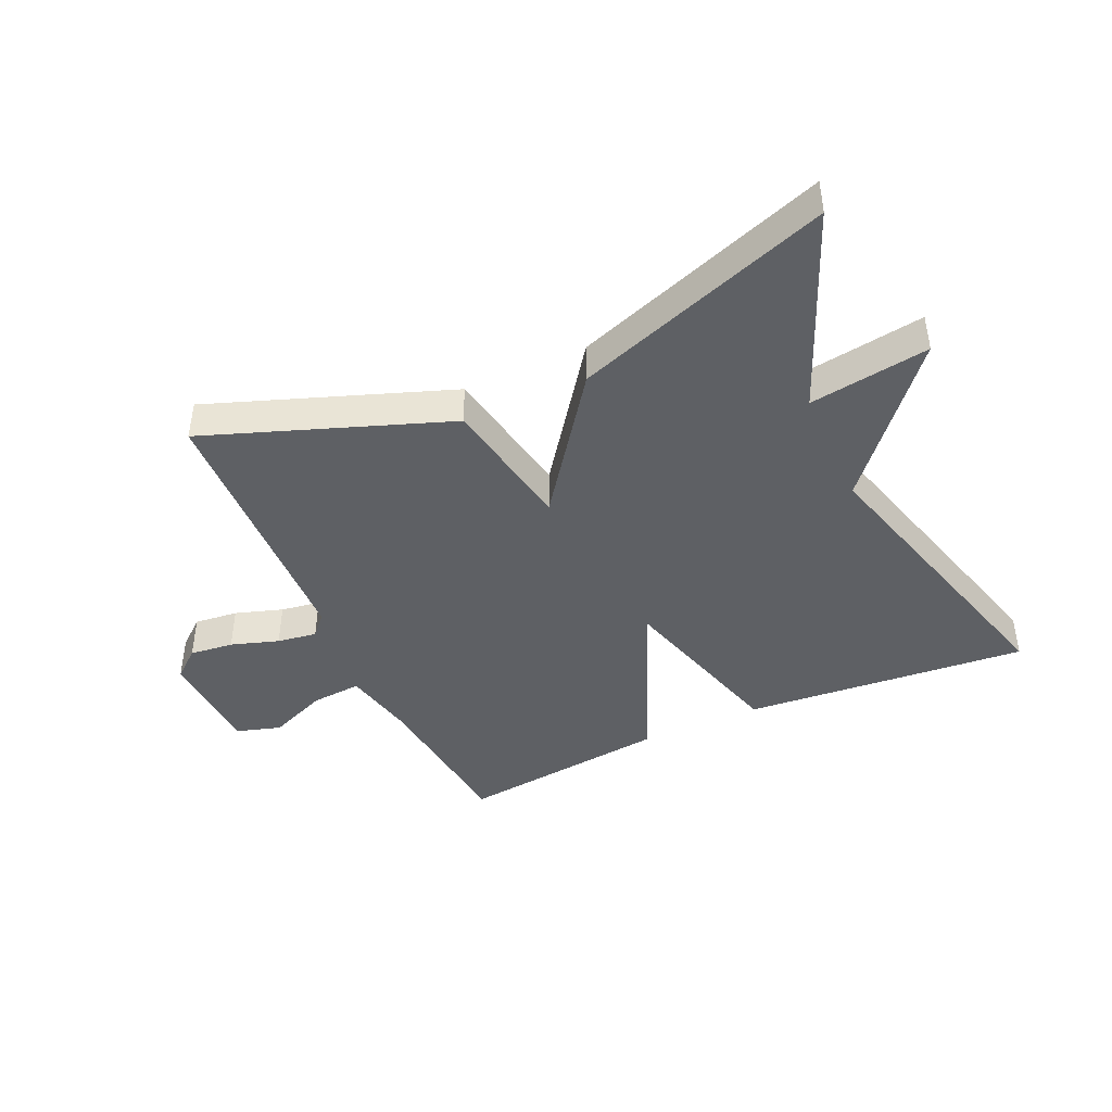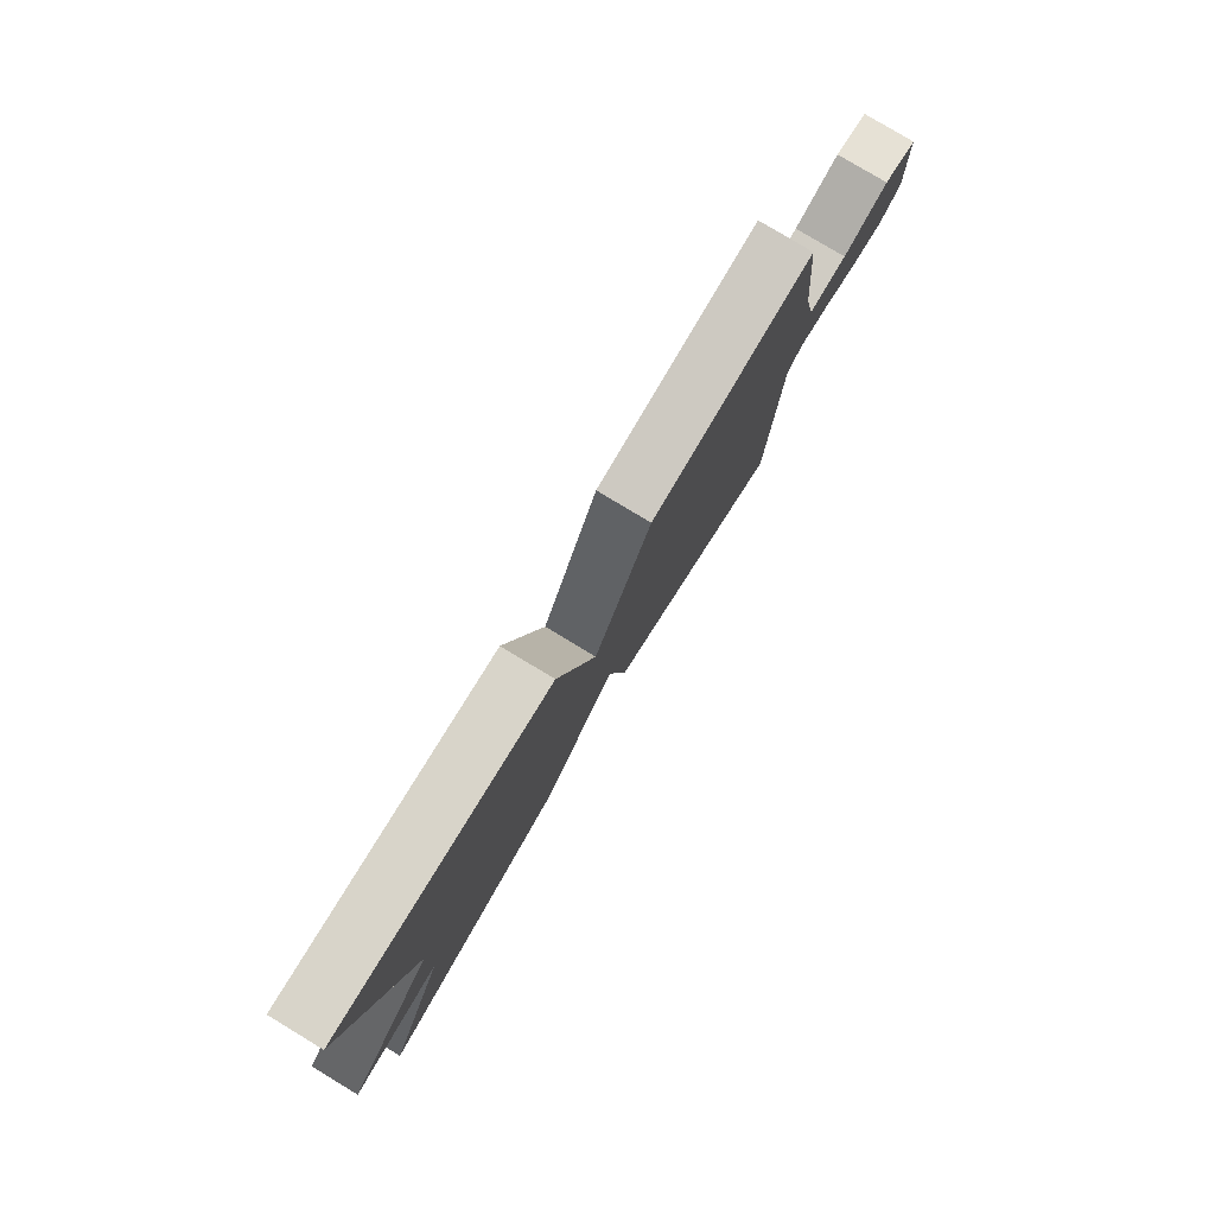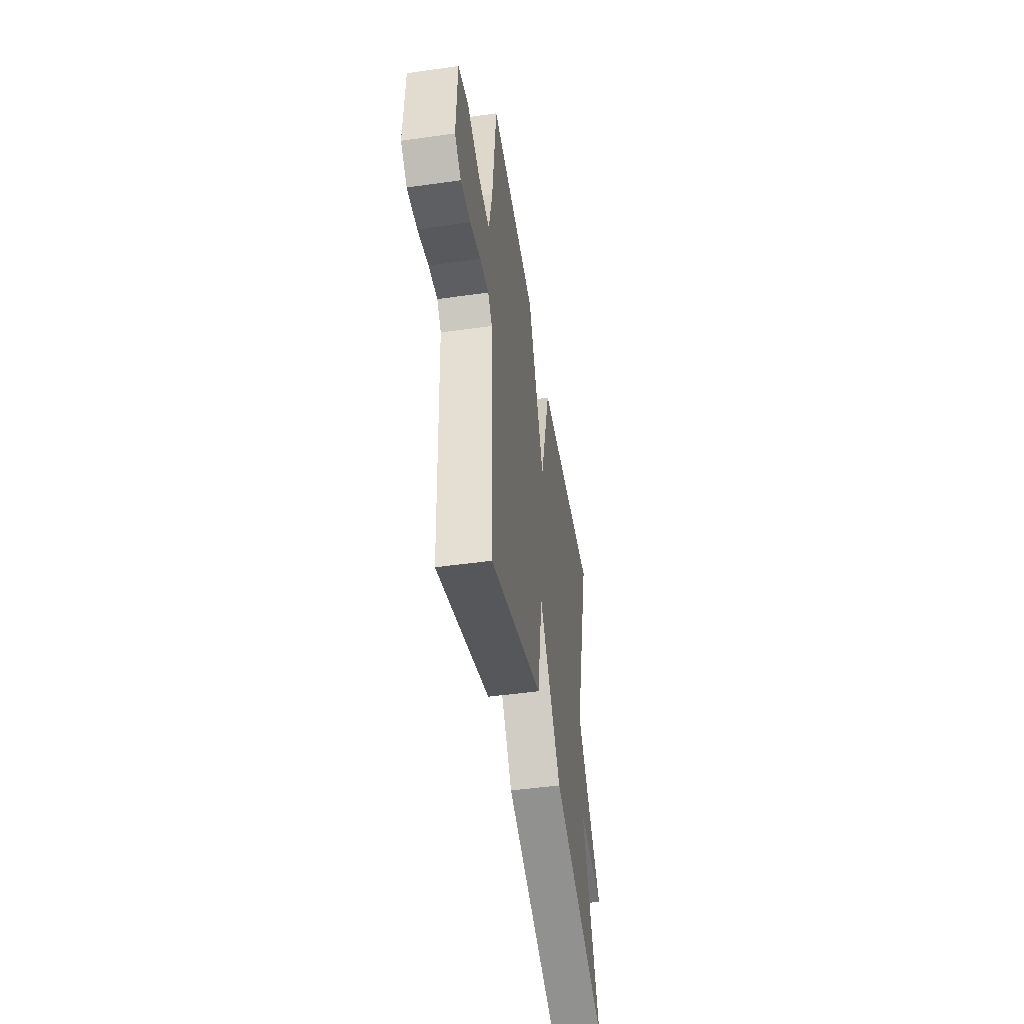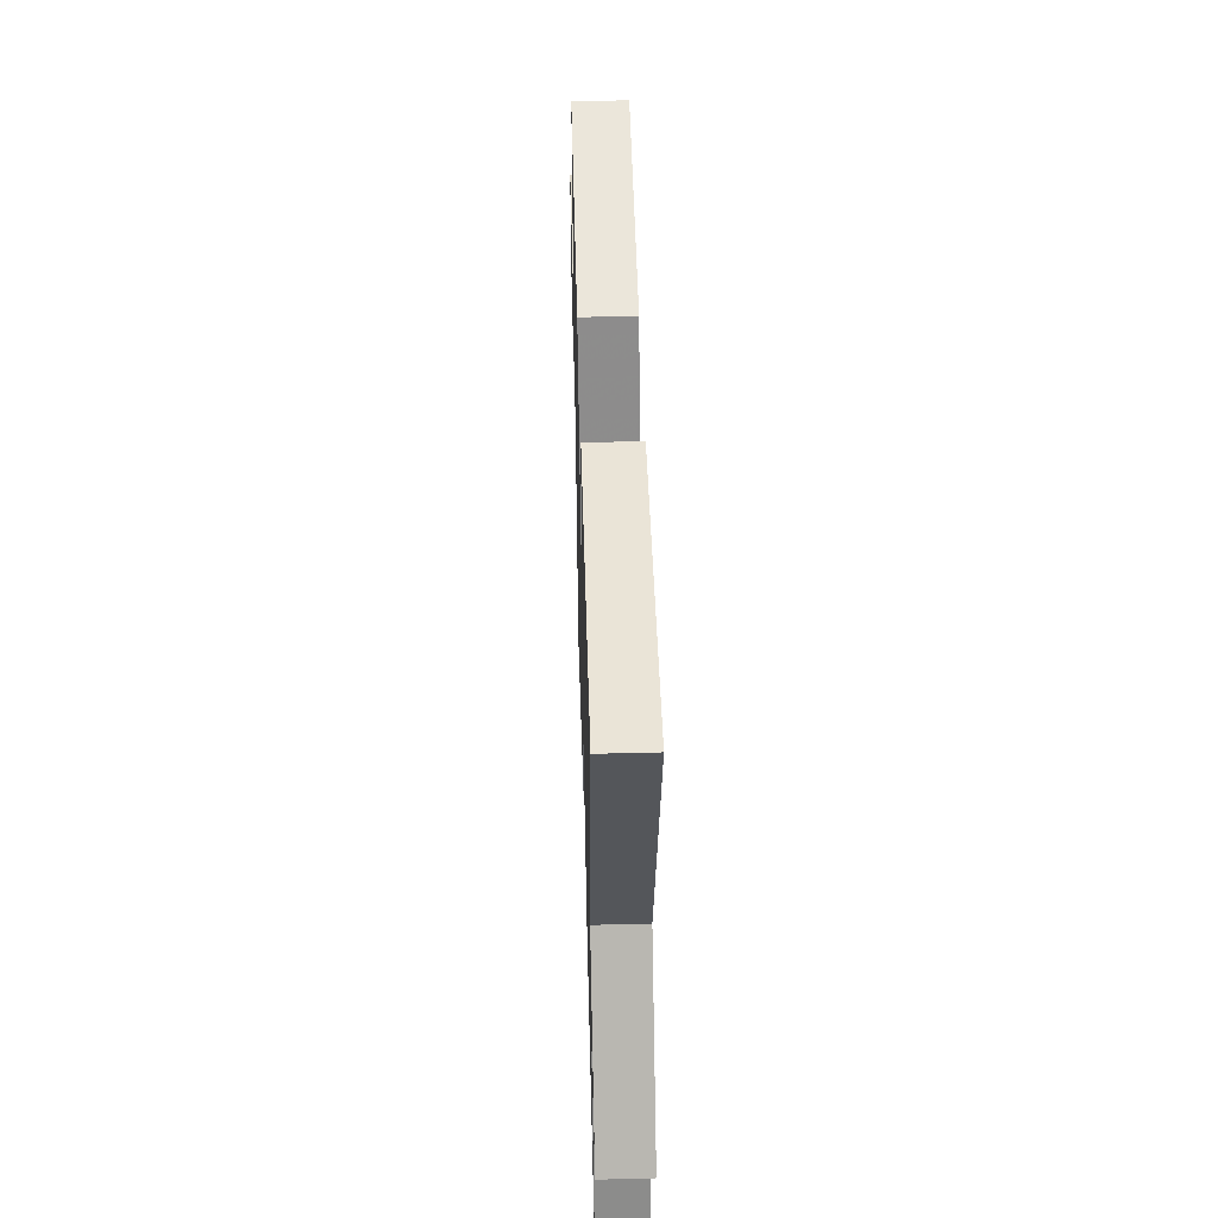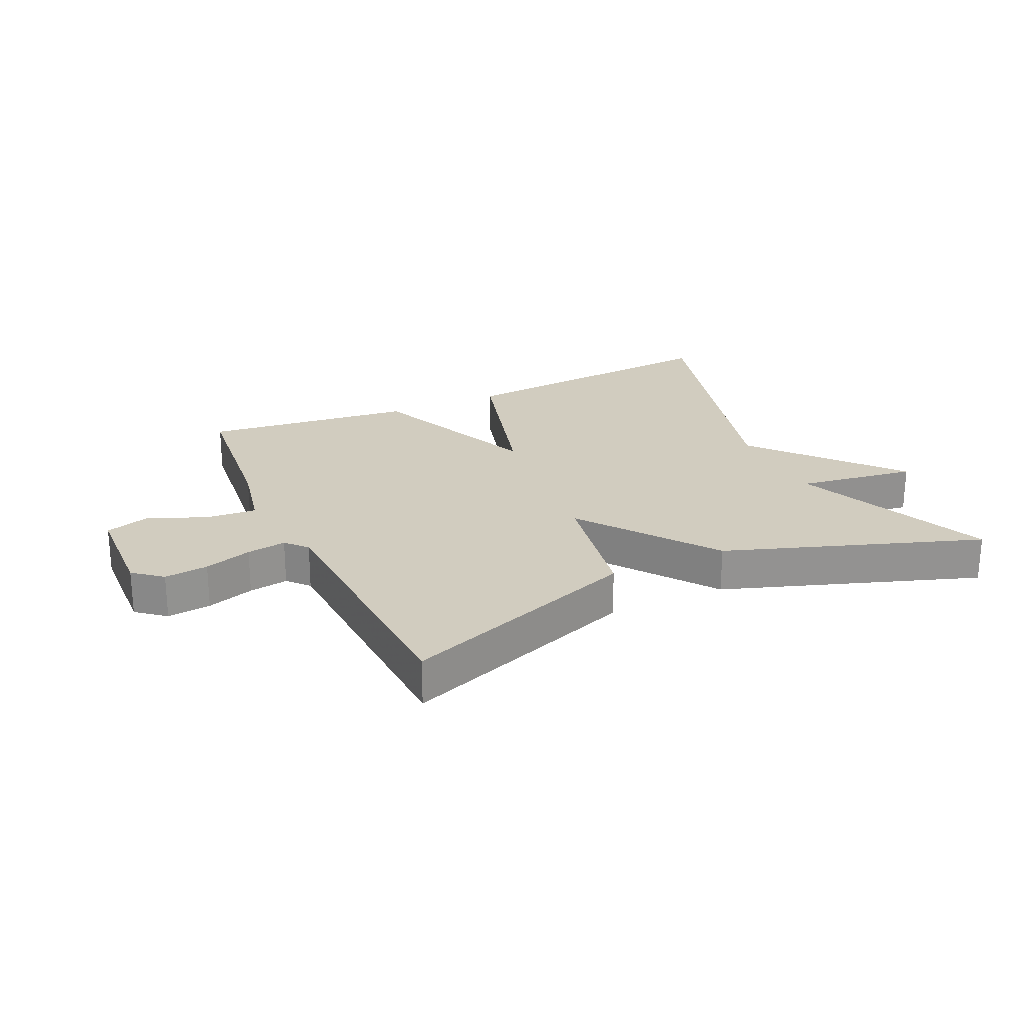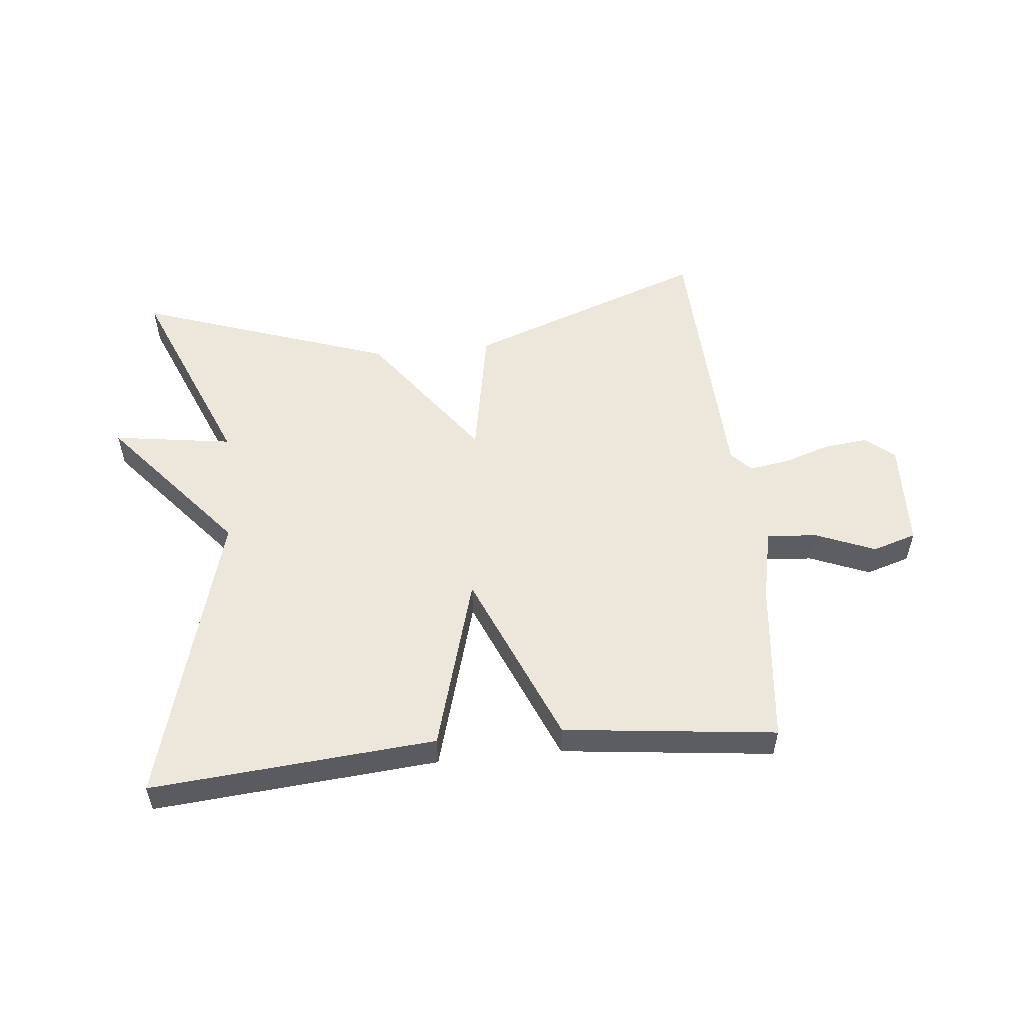
<metadata>
{"format":"obj","ext":"obj","renderer":"f3d","projection":"perspective","resolution":1024,"background":"white","views":[{"elev":-43.1,"azim":-155.5,"up":"+Y"},{"elev":79.9,"azim":-58.9,"up":"+Z"},{"elev":-47.6,"azim":99.0,"up":"+Z"},{"elev":48.6,"azim":-91.6,"up":"+Z"},{"elev":23.9,"azim":155.1,"up":"+Y"},{"elev":53.9,"azim":-5.7,"up":"+Y"}]}
</metadata>
<code>
v 0.5 0.07 -0.5
v 0.112 0.07 -0.358
v 0.072 0.07 -0.14
v -0.088 0.07 -0.358
v -0.5 0.07 -0.5
v -0.367 0.07 -0.179
v -0.56 0.07 -0.207
v -0.367 0.07 0.021
v -0.5 0.07 0.5
v -0.042 0.07 0.461
v 0.039 0.07 0.178
v 0.158 0.07 0.461
v 0.5 0.07 0.5
v 0.528 0.07 0.238
v 0.553 0.07 0.12
v 0.634 0.07 0.126
v 0.73 0.07 0.165
v 0.801 0.07 0.143
v 0.808 0.07 -0.032
v 0.762 0.07 -0.07
v 0.691 0.07 -0.062
v 0.614 0.07 -0.037
v 0.55 0.07 -0.027
v 0.519 0.07 -0.061
v 0.5 0 -0.5
v 0.112 0 -0.358
v 0.072 0 -0.14
v -0.088 0 -0.358
v -0.5 0 -0.5
v -0.367 0 -0.179
v -0.56 0 -0.207
v -0.367 0 0.021
v -0.5 0 0.5
v -0.042 0 0.461
v 0.039 0 0.178
v 0.158 0 0.461
v 0.5 0 0.5
v 0.528 0 0.238
v 0.553 0 0.12
v 0.634 0 0.126
v 0.73 0 0.165
v 0.801 0 0.143
v 0.808 0 -0.032
v 0.762 0 -0.07
v 0.691 0 -0.062
v 0.614 0 -0.037
v 0.55 0 -0.027
v 0.519 0 -0.061
f 20 21 22
f 19 20 22
f 18 19 22
f 17 18 22
f 16 17 22
f 15 16 22 23
f 14 15 23 24
f 1 2 3
f 24 1 3
f 14 24 3
f 13 14 3
f 12 13 3
f 11 12 3
f 11 3 4
f 10 11 4
f 9 10 4
f 8 9 4
f 4 5 6
f 8 4 6
f 6 7 8
f 46 45 44
f 46 44 43
f 46 43 42
f 46 42 41
f 46 41 40
f 47 46 40 39
f 48 47 39 38
f 27 26 25
f 27 25 48
f 27 48 38
f 27 38 37
f 27 37 36
f 27 36 35
f 28 27 35
f 28 35 34
f 28 34 33
f 28 33 32
f 30 29 28
f 30 28 32
f 32 31 30
f 1 25 26 2
f 2 26 27 3
f 3 27 28 4
f 4 28 29 5
f 5 29 30 6
f 6 30 31 7
f 7 31 32 8
f 8 32 33 9
f 9 33 34 10
f 10 34 35 11
f 11 35 36 12
f 12 36 37 13
f 13 37 38 14
f 14 38 39 15
f 15 39 40 16
f 16 40 41 17
f 17 41 42 18
f 18 42 43 19
f 19 43 44 20
f 20 44 45 21
f 21 45 46 22
f 22 46 47 23
f 23 47 48 24
f 24 48 25 1

</code>
